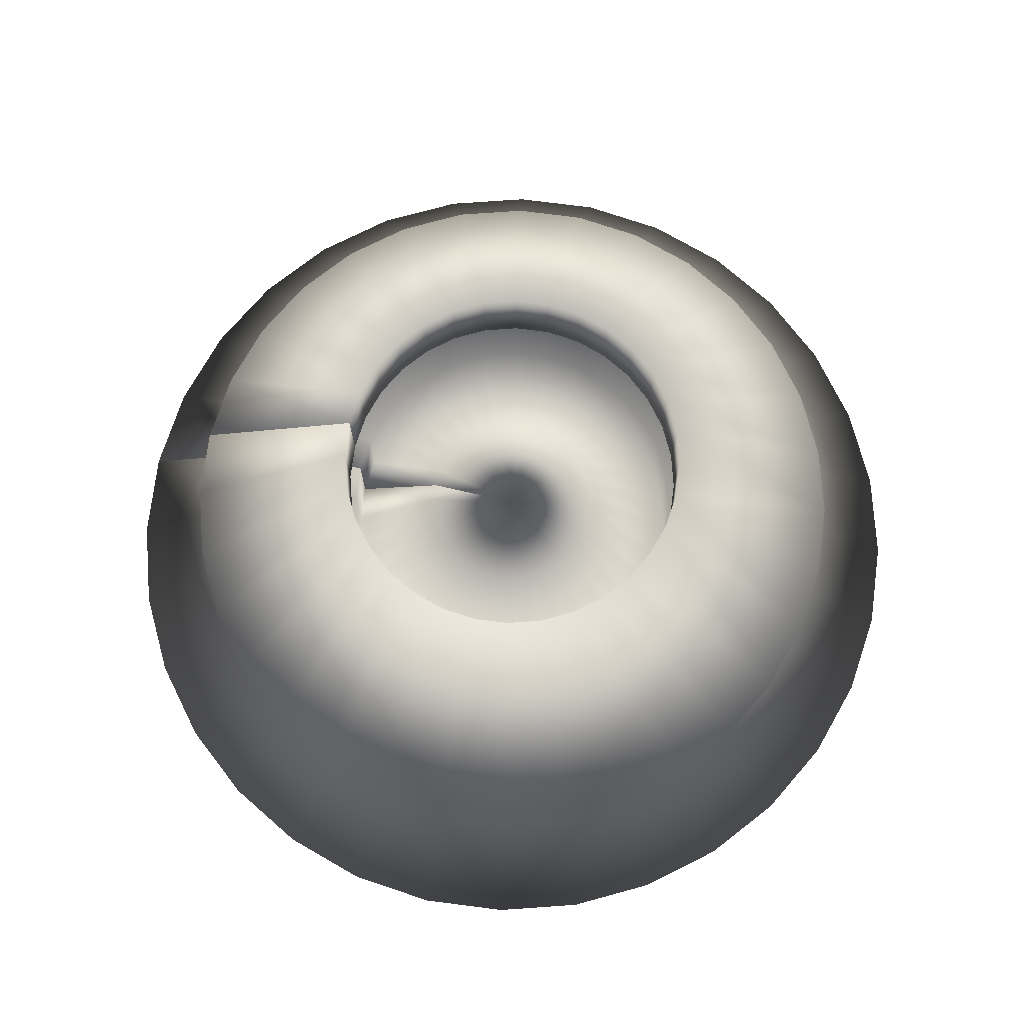
<metadata>
{"format":"obj","ext":"obj","renderer":"f3d","projection":"perspective","resolution":1024,"background":"white","views":[{"elev":75.3,"azim":12.9,"up":"+Y"}]}
</metadata>
<code>
v -4 2 0
v -2 2 0
v -3 1 0
v -2 4 0
v -4 3 0
v -2 5 0
v -4 1 0
v -5 1 0
v -3 3 0
v -2 3 0
v 0 3 0
v -1 3 0
v -2 1 0
v -4 0 0
v -3.923 2 -0.7804
v -1.962 2 -0.3902
v -2.942 1 -0.5853
v -1.962 4 -0.3902
v -3.923 3 -0.7804
v -1.962 5 -0.3902
v -3.923 1 -0.7804
v -4.904 1 -0.9755
v -2.942 3 -0.5853
v -1.962 3 -0.3902
v 0 3 0
v -0.9808 3 -0.1951
v -1.962 1 -0.3902
v -3.923 0 -0.7804
v -3.696 2 -1.531
v -1.848 2 -0.7654
v -2.772 1 -1.148
v -1.848 4 -0.7654
v -3.696 3 -1.531
v -1.848 5 -0.7654
v -3.696 1 -1.531
v -4.619 1 -1.913
v -2.772 3 -1.148
v -1.848 3 -0.7654
v 0 3 0
v -0.9239 3 -0.3827
v -1.848 1 -0.7654
v -3.696 0 -1.531
v -3.326 2 -2.222
v -1.663 2 -1.111
v -2.494 1 -1.667
v -1.663 4 -1.111
v -3.326 3 -2.222
v -1.663 5 -1.111
v -3.326 1 -2.222
v -4.157 1 -2.778
v -2.494 3 -1.667
v -1.663 3 -1.111
v 0 3 0
v -0.8315 3 -0.5556
v -1.663 1 -1.111
v -3.326 0 -2.222
v -2.828 2 -2.828
v -1.414 2 -1.414
v -2.121 1 -2.121
v -1.414 4 -1.414
v -2.828 3 -2.828
v -1.414 5 -1.414
v -2.828 1 -2.828
v -3.536 1 -3.536
v -2.121 3 -2.121
v -1.414 3 -1.414
v 0 3 0
v -0.7071 3 -0.7071
v -1.414 1 -1.414
v -2.828 0 -2.828
v -2.222 2 -3.326
v -1.111 2 -1.663
v -1.667 1 -2.494
v -1.111 4 -1.663
v -2.222 3 -3.326
v -1.111 5 -1.663
v -2.222 1 -3.326
v -2.778 1 -4.157
v -1.667 3 -2.494
v -1.111 3 -1.663
v 0 3 0
v -0.5556 3 -0.8315
v -1.111 1 -1.663
v -2.222 0 -3.326
v -1.531 2 -3.696
v -0.7654 2 -1.848
v -1.148 1 -2.772
v -0.7654 4 -1.848
v -1.531 3 -3.696
v -0.7654 5 -1.848
v -1.531 1 -3.696
v -1.913 1 -4.619
v -1.148 3 -2.772
v -0.7654 3 -1.848
v 0 3 0
v -0.3827 3 -0.9239
v -0.7654 1 -1.848
v -1.531 0 -3.696
v -0.7804 2 -3.923
v -0.3902 2 -1.962
v -0.5853 1 -2.942
v -0.3902 4 -1.962
v -0.7804 3 -3.923
v -0.3902 5 -1.962
v -0.7804 1 -3.923
v -0.9755 1 -4.904
v -0.5853 3 -2.942
v -0.3902 3 -1.962
v 0 3 0
v -0.1951 3 -0.9808
v -0.3902 1 -1.962
v -0.7804 0 -3.923
v 1e-06 2 -4
v 0 2 -2
v 0 1 -3
v 0 4 -2
v 1e-06 3 -4
v 1e-06 5 -2
v 1e-06 1 -4
v 0 1 -5
v 0 3 -3
v 0 3 -2
v 0 3 0
v 1e-06 3 -1
v 0 1 -2
v 1e-06 -0 -4
v 0.7804 2 -3.923
v 0.3902 2 -1.962
v 0.5853 1 -2.942
v 0.3902 4 -1.962
v 0.7804 3 -3.923
v 0.3902 5 -1.962
v 0.7804 1 -3.923
v 0.9755 1 -4.904
v 0.5853 3 -2.942
v 0.3902 3 -1.962
v 0 3 0
v 0.1951 3 -0.9808
v 0.3902 1 -1.962
v 0.7804 -0 -3.923
v 1.531 2 -3.696
v 0.7654 2 -1.848
v 1.148 1 -2.772
v 0.7654 4 -1.848
v 1.531 3 -3.696
v 0.7654 5 -1.848
v 1.531 1 -3.696
v 1.913 1 -4.619
v 1.148 3 -2.772
v 0.7654 3 -1.848
v 0 3 0
v 0.3827 3 -0.9239
v 0.7654 1 -1.848
v 1.531 -0 -3.696
v 2.222 2 -3.326
v 1.111 2 -1.663
v 1.667 1 -2.494
v 1.111 4 -1.663
v 2.222 3 -3.326
v 1.111 5 -1.663
v 2.222 1 -3.326
v 2.778 1 -4.157
v 1.667 3 -2.494
v 1.111 3 -1.663
v 0 3 0
v 0.5556 3 -0.8315
v 1.111 1 -1.663
v 2.222 -0 -3.326
v 2.828 2 -2.828
v 1.414 2 -1.414
v 2.121 1 -2.121
v 1.414 4 -1.414
v 2.828 3 -2.828
v 1.414 5 -1.414
v 2.828 1 -2.828
v 3.536 1 -3.536
v 2.121 3 -2.121
v 1.414 3 -1.414
v 0 3 0
v 0.7071 3 -0.7071
v 1.414 1 -1.414
v 2.828 -0 -2.828
v 3.326 2 -2.222
v 1.663 2 -1.111
v 2.494 1 -1.667
v 1.663 4 -1.111
v 3.326 3 -2.222
v 1.663 5 -1.111
v 3.326 1 -2.222
v 4.157 1 -2.778
v 2.494 3 -1.667
v 1.663 3 -1.111
v 0 3 0
v 0.8315 3 -0.5556
v 1.663 1 -1.111
v 3.326 -0 -2.222
v 3.696 2 -1.531
v 1.848 2 -0.7654
v 2.772 1 -1.148
v 1.848 4 -0.7654
v 3.696 3 -1.531
v 1.848 5 -0.7654
v 3.696 1 -1.531
v 4.619 1 -1.913
v 2.772 3 -1.148
v 1.848 3 -0.7654
v 0 3 0
v 0.9239 3 -0.3827
v 1.848 1 -0.7654
v 3.696 -0 -1.531
v 3.923 2 -0.7804
v 1.962 2 -0.3902
v 2.942 1 -0.5853
v 1.962 4 -0.3902
v 3.923 3 -0.7804
v 1.962 5 -0.3902
v 3.923 1 -0.7804
v 4.904 1 -0.9755
v 2.942 3 -0.5853
v 1.962 3 -0.3902
v 0 3 0
v 0.9808 3 -0.1951
v 1.962 1 -0.3902
v 3.923 -0 -0.7804
v 4 2 2e-06
v 2 2 1e-06
v 3 1 1e-06
v 2 4 1e-06
v 4 3 2e-06
v 2 5 1e-06
v 4 1 2e-06
v 5 1 2e-06
v 3 3 1e-06
v 2 3 1e-06
v 0 3 0
v 1 3 1e-06
v 2 1 1e-06
v 4 -0 2e-06
v 3.923 2 0.7804
v 1.962 2 0.3902
v 2.942 1 0.5853
v 1.962 4 0.3902
v 3.923 3 0.7804
v 1.962 5 0.3902
v 3.923 1 0.7804
v 4.904 1 0.9755
v 2.942 3 0.5853
v 1.962 3 0.3902
v 0 3 0
v 0.9808 3 0.1951
v 1.962 1 0.3902
v 3.923 -0 0.7804
v 3.696 2 1.531
v 1.848 2 0.7654
v 2.772 1 1.148
v 1.848 4 0.7654
v 3.696 3 1.531
v 1.848 5 0.7654
v 3.696 1 1.531
v 4.619 1 1.913
v 2.772 3 1.148
v 1.848 3 0.7654
v 0 3 0
v 0.9239 3 0.3827
v 1.848 1 0.7654
v 3.696 -0 1.531
v 3.326 2 2.222
v 1.663 2 1.111
v 2.494 1 1.667
v 1.663 4 1.111
v 3.326 3 2.222
v 1.663 5 1.111
v 3.326 1 2.222
v 4.157 1 2.778
v 2.494 3 1.667
v 1.663 3 1.111
v 0 3 0
v 0.8315 3 0.5556
v 1.663 1 1.111
v 3.326 -0 2.222
v 2.828 2 2.828
v 1.414 2 1.414
v 2.121 1 2.121
v 1.414 4 1.414
v 2.828 3 2.828
v 1.414 5 1.414
v 2.828 1 2.828
v 3.536 1 3.536
v 2.121 3 2.121
v 1.414 3 1.414
v 0 3 0
v 0.7071 3 0.7071
v 1.414 1 1.414
v 2.828 -0 2.828
v 2.222 2 3.326
v 1.111 2 1.663
v 1.667 1 2.494
v 1.111 4 1.663
v 2.222 3 3.326
v 1.111 5 1.663
v 2.222 1 3.326
v 2.778 1 4.157
v 1.667 3 2.494
v 1.111 3 1.663
v 0 3 0
v 0.5556 3 0.8315
v 1.111 1 1.663
v 2.222 -0 3.326
v 1.531 2 3.696
v 0.7654 2 1.848
v 1.148 1 2.772
v 0.7654 4 1.848
v 1.531 3 3.696
v 0.7654 5 1.848
v 1.531 1 3.696
v 1.913 1 4.619
v 1.148 3 2.772
v 0.7654 3 1.848
v 0 3 0
v 0.3827 3 0.9239
v 0.7654 1 1.848
v 1.531 -0 3.696
v 0.7804 2 3.923
v 0.3902 2 1.962
v 0.5853 1 2.942
v 0.3902 4 1.962
v 0.7804 3 3.923
v 0.3902 5 1.962
v 0.7804 1 3.923
v 0.9755 1 4.904
v 0.5853 3 2.942
v 0.3902 3 1.962
v 0 3 0
v 0.1951 3 0.9808
v 0.3902 1 1.962
v 0.7804 -0 3.923
v -1e-06 2 4
v 0 2 2
v -1e-06 1 3
v 0 4 2
v -1e-06 3 4
v 0 5 2
v -1e-06 1 4
v -1e-06 1 5
v -1e-06 3 3
v 0 3 2
v 0 3 0
v -1e-06 3 1
v 0 1 2
v -1e-06 -0 4
v -0.7804 2 3.923
v -0.3902 2 1.962
v -0.5853 1 2.942
v -0.3902 4 1.962
v -0.7804 3 3.923
v -0.3902 5 1.962
v -0.7804 1 3.923
v -0.9755 1 4.904
v -0.5853 3 2.942
v -0.3902 3 1.962
v 0 3 0
v -0.1951 3 0.9808
v -0.3902 1 1.962
v -0.7804 0 3.923
v -1.531 2 3.696
v -0.7654 2 1.848
v -1.148 1 2.772
v -0.7654 4 1.848
v -1.531 3 3.696
v -0.7654 5 1.848
v -1.531 1 3.696
v -1.913 1 4.619
v -1.148 3 2.772
v -0.7654 3 1.848
v 0 3 0
v -0.3827 3 0.9239
v -0.7654 1 1.848
v -1.531 0 3.696
v -2.222 2 3.326
v -1.111 2 1.663
v -1.667 1 2.494
v -1.111 4 1.663
v -2.222 3 3.326
v -1.111 5 1.663
v -2.222 1 3.326
v -2.778 1 4.157
v -1.667 3 2.494
v -1.111 3 1.663
v 0 3 0
v -0.5556 3 0.8315
v -1.111 1 1.663
v -2.222 0 3.326
v -2.828 2 2.828
v -1.414 2 1.414
v -2.121 1 2.121
v -1.414 4 1.414
v -2.828 3 2.828
v -1.414 5 1.414
v -2.828 1 2.828
v -3.536 1 3.536
v -2.121 3 2.121
v -1.414 3 1.414
v 0 3 0
v -0.7071 3 0.7071
v -1.414 1 1.414
v -2.828 0 2.828
v -3.326 2 2.222
v -1.663 2 1.111
v -2.494 1 1.667
v -1.663 4 1.111
v -3.326 3 2.222
v -1.663 5 1.111
v -3.326 1 2.222
v -4.157 1 2.778
v -2.494 3 1.667
v -1.663 3 1.111
v 0 3 0
v -0.8315 3 0.5556
v -1.663 1 1.111
v -3.326 0 2.222
v -3.696 2 1.531
v -1.848 2 0.7654
v -2.772 1 1.148
v -1.848 4 0.7654
v -3.696 3 1.531
v -1.848 5 0.7654
v -3.696 1 1.531
v -4.619 1 1.913
v -2.772 3 1.148
v -1.848 3 0.7654
v 0 3 0
v -0.9239 3 0.3827
v -1.848 1 0.7654
v -3.696 0 1.531
v -3.923 2 0.7804
v -1.962 2 0.3902
v -2.942 1 0.5853
v -1.962 4 0.3902
v -3.923 3 0.7804
v -1.962 5 0.3902
v -3.923 1 0.7804
v -4.904 1 0.9755
v -2.942 3 0.5853
v -1.962 3 0.3902
v 0 3 0
v -0.9808 3 0.1951
v -1.962 1 0.3902
v -3.923 0 0.7804
v -4 2 -2e-06
v -2 2 -0
v -3 1 -1e-06
v -2 4 -0
v -4 3 -2e-06
v -2 5 -0
v -4 1 -2e-06
v -5 1 -1e-06
v -3 3 -1e-06
v -2 3 -0
v 0 3 0
v -1 3 -1e-06
v -2 1 -0
v -4 0 -2e-06
f 1 3 2
f 4 6 5
f 1 8 7
f 9 4 5
f 2 10 9
f 11 12 2
f 3 13 2
f 7 14 3
f 9 5 1
f 1 7 3
f 13 11 2
f 2 9 1
f 20 33 19
f 18 37 32
f 15 36 22
f 21 36 35
f 19 29 15
f 18 34 20
f 21 42 28
f 24 37 23
f 25 41 39
f 16 38 24
f 27 31 41
f 25 40 26
f 5 15 1
f 7 22 21
f 1 22 8
f 4 23 18
f 6 19 5
f 12 16 2
f 3 28 17
f 11 26 12
f 13 17 27
f 2 24 10
f 11 27 25
f 10 23 9
f 7 28 14
f 4 20 6
f 29 50 36
f 35 50 49
f 33 43 29
f 32 48 34
f 35 56 42
f 38 51 37
f 41 53 39
f 30 52 38
f 41 45 55
f 39 54 40
f 31 56 45
f 40 44 30
f 26 30 16
f 17 42 31
f 48 61 47
f 46 65 60
f 43 64 50
f 49 64 63
f 47 57 43
f 46 62 48
f 49 70 56
f 52 65 51
f 53 69 67
f 44 66 52
f 55 59 69
f 53 68 54
f 32 51 46
f 34 47 33
f 70 73 59
f 68 72 58
f 62 75 61
f 60 79 74
f 57 78 64
f 63 78 77
f 61 71 57
f 60 76 62
f 63 84 70
f 66 79 65
f 67 83 81
f 58 80 66
f 54 58 44
f 56 59 45
f 80 93 79
f 83 95 81
f 72 94 80
f 83 87 97
f 81 96 82
f 73 98 87
f 82 86 72
f 76 89 75
f 74 93 88
f 71 92 78
f 77 92 91
f 75 85 71
f 67 82 68
f 69 73 83
f 91 106 105
f 89 99 85
f 88 104 90
f 91 112 98
f 94 107 93
f 95 111 109
f 86 108 94
f 97 101 111
f 95 110 96
f 98 101 87
f 96 100 86
f 90 103 89
f 77 98 84
f 74 90 76
f 104 117 103
f 102 121 116
f 99 120 106
f 105 120 119
f 103 113 99
f 102 118 104
f 105 126 112
f 108 121 107
f 111 123 109
f 100 122 108
f 111 115 125
f 109 124 110
f 85 106 92
f 88 107 102
f 118 131 117
f 116 135 130
f 113 134 120
f 119 134 133
f 117 127 113
f 116 132 118
f 119 140 126
f 122 135 121
f 123 139 137
f 114 136 122
f 125 129 139
f 123 138 124
f 110 114 100
f 112 115 101
f 129 153 139
f 138 151 152
f 140 143 129
f 138 142 128
f 132 145 131
f 135 144 130
f 127 148 134
f 133 148 147
f 131 141 127
f 130 146 132
f 133 154 140
f 135 150 149
f 124 128 114
f 126 129 115
f 147 168 154
f 150 163 149
f 151 167 165
f 142 164 150
f 153 157 167
f 151 166 152
f 154 157 143
f 152 156 142
f 146 159 145
f 144 163 158
f 141 162 148
f 147 162 161
f 128 150 136
f 139 151 137
f 155 176 162
f 161 176 175
f 159 169 155
f 158 174 160
f 161 182 168
f 164 177 163
f 167 179 165
f 156 178 164
f 167 171 181
f 166 179 180
f 168 171 157
f 166 170 156
f 144 160 146
f 145 155 141
f 174 187 173
f 177 186 172
f 169 190 176
f 175 190 189
f 173 183 169
f 172 188 174
f 175 196 182
f 177 192 191
f 181 193 179
f 170 192 178
f 171 195 181
f 180 193 194
f 158 177 172
f 160 173 159
f 194 198 184
f 188 201 187
f 191 200 186
f 183 204 190
f 189 204 203
f 187 197 183
f 186 202 188
f 189 210 196
f 191 206 205
f 195 207 193
f 184 206 192
f 185 209 195
f 180 184 170
f 182 185 171
f 198 220 206
f 209 213 223
f 208 221 222
f 210 213 199
f 208 212 198
f 202 215 201
f 205 214 200
f 197 218 204
f 203 218 217
f 201 211 197
f 200 216 202
f 203 224 210
f 196 199 185
f 193 208 194
f 215 225 211
f 214 230 216
f 217 238 224
f 220 233 219
f 223 235 221
f 212 234 220
f 223 227 237
f 222 235 236
f 224 227 213
f 222 226 212
f 215 230 229
f 219 228 214
f 207 223 221
f 206 219 205
f 225 246 232
f 231 246 245
f 229 239 225
f 228 244 230
f 231 252 238
f 233 248 247
f 237 249 235
f 226 248 234
f 227 251 237
f 236 249 250
f 238 241 227
f 236 240 226
f 217 232 231
f 211 232 218
f 244 257 243
f 242 261 256
f 239 260 246
f 245 260 259
f 243 253 239
f 242 258 244
f 245 266 252
f 248 261 247
f 251 263 249
f 240 262 248
f 251 255 265
f 250 263 264
f 233 242 228
f 230 243 229
f 263 278 264
f 266 269 255
f 264 268 254
f 257 272 271
f 261 270 256
f 253 274 260
f 259 274 273
f 257 267 253
f 256 272 258
f 259 280 266
f 261 276 275
f 265 277 263
f 250 254 240
f 252 255 241
f 275 290 289
f 279 291 277
f 268 290 276
f 269 293 279
f 278 291 292
f 280 283 269
f 278 282 268
f 271 286 285
f 275 284 270
f 267 288 274
f 273 288 287
f 271 281 267
f 255 279 265
f 254 276 262
f 287 302 301
f 285 295 281
f 284 300 286
f 287 308 294
f 289 304 303
f 293 305 291
f 282 304 290
f 283 307 293
f 292 305 306
f 294 297 283
f 292 296 282
f 285 300 299
f 273 294 280
f 270 286 272
f 299 314 313
f 298 317 312
f 295 316 302
f 301 316 315
f 299 309 295
f 298 314 300
f 301 322 308
f 304 317 303
f 307 319 305
f 296 318 304
f 307 311 321
f 305 320 306
f 281 302 288
f 289 298 284
f 320 324 310
f 313 328 327
f 317 326 312
f 309 330 316
f 315 330 329
f 313 323 309
f 312 328 314
f 315 336 322
f 317 332 331
f 321 333 319
f 310 332 318
f 311 335 321
f 306 310 296
f 308 311 297
f 324 346 332
f 325 349 335
f 333 348 334
f 336 339 325
f 334 338 324
f 328 341 327
f 331 340 326
f 323 344 330
f 329 344 343
f 327 337 323
f 326 342 328
f 329 350 336
f 322 325 311
f 319 334 320
f 340 356 342
f 343 364 350
f 345 360 359
f 347 363 361
f 338 360 346
f 339 363 349
f 347 362 348
f 350 353 339
f 348 352 338
f 341 356 355
f 345 354 340
f 337 358 344
f 333 349 347
f 331 346 345
f 351 372 358
f 357 372 371
f 355 365 351
f 354 370 356
f 357 378 364
f 359 374 373
f 361 377 375
f 352 374 360
f 353 377 363
f 361 376 362
f 364 367 353
f 362 366 352
f 341 351 337
f 343 358 357
f 369 384 383
f 373 382 368
f 365 386 372
f 371 386 385
f 369 379 365
f 368 384 370
f 371 392 378
f 373 388 387
f 375 391 389
f 366 388 374
f 367 391 377
f 375 390 376
f 359 368 354
f 356 369 355
f 392 395 381
f 390 394 380
f 383 398 397
f 387 396 382
f 379 400 386
f 385 400 399
f 383 393 379
f 382 398 384
f 385 406 392
f 388 401 387
f 389 405 403
f 380 402 388
f 376 380 366
f 378 381 367
f 405 417 403
f 394 416 402
f 395 419 405
f 403 418 404
f 406 409 395
f 404 408 394
f 397 412 411
f 401 410 396
f 393 414 400
f 399 414 413
f 397 407 393
f 396 412 398
f 389 404 390
f 391 395 405
f 411 421 407
f 410 426 412
f 413 434 420
f 415 430 429
f 417 433 431
f 408 430 416
f 409 433 419
f 417 432 418
f 420 423 409
f 418 422 408
f 411 426 425
f 415 424 410
f 401 416 415
f 399 420 406
f 429 438 424
f 421 442 428
f 427 442 441
f 425 435 421
f 424 440 426
f 427 448 434
f 429 444 443
f 431 447 445
f 422 444 430
f 423 447 433
f 431 446 432
f 434 437 423
f 413 428 427
f 407 428 414
f 439 454 453
f 443 452 438
f 435 456 442
f 441 456 455
f 439 449 435
f 438 454 440
f 441 462 448
f 443 458 457
f 445 461 459
f 436 458 444
f 437 461 447
f 445 460 446
f 425 440 439
f 432 436 422
f 449 450 451
f 452 453 454
f 449 455 456
f 457 453 452
f 450 457 458
f 459 450 460
f 451 450 461
f 455 451 462
f 457 449 453
f 449 451 455
f 461 450 459
f 450 449 457
f 446 450 436
f 448 451 437
f 20 34 33
f 18 23 37
f 15 29 36
f 21 22 36
f 19 33 29
f 18 32 34
f 21 35 42
f 24 38 37
f 25 27 41
f 16 30 38
f 27 17 31
f 25 39 40
f 5 19 15
f 7 8 22
f 1 15 22
f 4 9 23
f 6 20 19
f 12 26 16
f 3 14 28
f 11 25 26
f 13 3 17
f 2 16 24
f 11 13 27
f 10 24 23
f 7 21 28
f 4 18 20
f 29 43 50
f 35 36 50
f 33 47 43
f 32 46 48
f 35 49 56
f 38 52 51
f 41 55 53
f 30 44 52
f 41 31 45
f 39 53 54
f 31 42 56
f 40 54 44
f 26 40 30
f 17 28 42
f 48 62 61
f 46 51 65
f 43 57 64
f 49 50 64
f 47 61 57
f 46 60 62
f 49 63 70
f 52 66 65
f 53 55 69
f 44 58 66
f 55 45 59
f 53 67 68
f 32 37 51
f 34 48 47
f 70 84 73
f 68 82 72
f 62 76 75
f 60 65 79
f 57 71 78
f 63 64 78
f 61 75 71
f 60 74 76
f 63 77 84
f 66 80 79
f 67 69 83
f 58 72 80
f 54 68 58
f 56 70 59
f 80 94 93
f 83 97 95
f 72 86 94
f 83 73 87
f 81 95 96
f 73 84 98
f 82 96 86
f 76 90 89
f 74 79 93
f 71 85 92
f 77 78 92
f 75 89 85
f 67 81 82
f 69 59 73
f 91 92 106
f 89 103 99
f 88 102 104
f 91 105 112
f 94 108 107
f 95 97 111
f 86 100 108
f 97 87 101
f 95 109 110
f 98 112 101
f 96 110 100
f 90 104 103
f 77 91 98
f 74 88 90
f 104 118 117
f 102 107 121
f 99 113 120
f 105 106 120
f 103 117 113
f 102 116 118
f 105 119 126
f 108 122 121
f 111 125 123
f 100 114 122
f 111 101 115
f 109 123 124
f 85 99 106
f 88 93 107
f 118 132 131
f 116 121 135
f 113 127 134
f 119 120 134
f 117 131 127
f 116 130 132
f 119 133 140
f 122 136 135
f 123 125 139
f 114 128 136
f 125 115 129
f 123 137 138
f 110 124 114
f 112 126 115
f 129 143 153
f 138 137 151
f 140 154 143
f 138 152 142
f 132 146 145
f 135 149 144
f 127 141 148
f 133 134 148
f 131 145 141
f 130 144 146
f 133 147 154
f 135 136 150
f 124 138 128
f 126 140 129
f 147 161 168
f 150 164 163
f 151 153 167
f 142 156 164
f 153 143 157
f 151 165 166
f 154 168 157
f 152 166 156
f 146 160 159
f 144 149 163
f 141 155 162
f 147 148 162
f 128 142 150
f 139 153 151
f 155 169 176
f 161 162 176
f 159 173 169
f 158 172 174
f 161 175 182
f 164 178 177
f 167 181 179
f 156 170 178
f 167 157 171
f 166 165 179
f 168 182 171
f 166 180 170
f 144 158 160
f 145 159 155
f 174 188 187
f 177 191 186
f 169 183 190
f 175 176 190
f 173 187 183
f 172 186 188
f 175 189 196
f 177 178 192
f 181 195 193
f 170 184 192
f 171 185 195
f 180 179 193
f 158 163 177
f 160 174 173
f 194 208 198
f 188 202 201
f 191 205 200
f 183 197 204
f 189 190 204
f 187 201 197
f 186 200 202
f 189 203 210
f 191 192 206
f 195 209 207
f 184 198 206
f 185 199 209
f 180 194 184
f 182 196 185
f 198 212 220
f 209 199 213
f 208 207 221
f 210 224 213
f 208 222 212
f 202 216 215
f 205 219 214
f 197 211 218
f 203 204 218
f 201 215 211
f 200 214 216
f 203 217 224
f 196 210 199
f 193 207 208
f 215 229 225
f 214 228 230
f 217 231 238
f 220 234 233
f 223 237 235
f 212 226 234
f 223 213 227
f 222 221 235
f 224 238 227
f 222 236 226
f 215 216 230
f 219 233 228
f 207 209 223
f 206 220 219
f 225 239 246
f 231 232 246
f 229 243 239
f 228 242 244
f 231 245 252
f 233 234 248
f 237 251 249
f 226 240 248
f 227 241 251
f 236 235 249
f 238 252 241
f 236 250 240
f 217 218 232
f 211 225 232
f 244 258 257
f 242 247 261
f 239 253 260
f 245 246 260
f 243 257 253
f 242 256 258
f 245 259 266
f 248 262 261
f 251 265 263
f 240 254 262
f 251 241 255
f 250 249 263
f 233 247 242
f 230 244 243
f 263 277 278
f 266 280 269
f 264 278 268
f 257 258 272
f 261 275 270
f 253 267 274
f 259 260 274
f 257 271 267
f 256 270 272
f 259 273 280
f 261 262 276
f 265 279 277
f 250 264 254
f 252 266 255
f 275 276 290
f 279 293 291
f 268 282 290
f 269 283 293
f 278 277 291
f 280 294 283
f 278 292 282
f 271 272 286
f 275 289 284
f 267 281 288
f 273 274 288
f 271 285 281
f 255 269 279
f 254 268 276
f 287 288 302
f 285 299 295
f 284 298 300
f 287 301 308
f 289 290 304
f 293 307 305
f 282 296 304
f 283 297 307
f 292 291 305
f 294 308 297
f 292 306 296
f 285 286 300
f 273 287 294
f 270 284 286
f 299 300 314
f 298 303 317
f 295 309 316
f 301 302 316
f 299 313 309
f 298 312 314
f 301 315 322
f 304 318 317
f 307 321 319
f 296 310 318
f 307 297 311
f 305 319 320
f 281 295 302
f 289 303 298
f 320 334 324
f 313 314 328
f 317 331 326
f 309 323 330
f 315 316 330
f 313 327 323
f 312 326 328
f 315 329 336
f 317 318 332
f 321 335 333
f 310 324 332
f 311 325 335
f 306 320 310
f 308 322 311
f 324 338 346
f 325 339 349
f 333 347 348
f 336 350 339
f 334 348 338
f 328 342 341
f 331 345 340
f 323 337 344
f 329 330 344
f 327 341 337
f 326 340 342
f 329 343 350
f 322 336 325
f 319 333 334
f 340 354 356
f 343 357 364
f 345 346 360
f 347 349 363
f 338 352 360
f 339 353 363
f 347 361 362
f 350 364 353
f 348 362 352
f 341 342 356
f 345 359 354
f 337 351 358
f 333 335 349
f 331 332 346
f 351 365 372
f 357 358 372
f 355 369 365
f 354 368 370
f 357 371 378
f 359 360 374
f 361 363 377
f 352 366 374
f 353 367 377
f 361 375 376
f 364 378 367
f 362 376 366
f 341 355 351
f 343 344 358
f 369 370 384
f 373 387 382
f 365 379 386
f 371 372 386
f 369 383 379
f 368 382 384
f 371 385 392
f 373 374 388
f 375 377 391
f 366 380 388
f 367 381 391
f 375 389 390
f 359 373 368
f 356 370 369
f 392 406 395
f 390 404 394
f 383 384 398
f 387 401 396
f 379 393 400
f 385 386 400
f 383 397 393
f 382 396 398
f 385 399 406
f 388 402 401
f 389 391 405
f 380 394 402
f 376 390 380
f 378 392 381
f 405 419 417
f 394 408 416
f 395 409 419
f 403 417 418
f 406 420 409
f 404 418 408
f 397 398 412
f 401 415 410
f 393 407 414
f 399 400 414
f 397 411 407
f 396 410 412
f 389 403 404
f 391 381 395
f 411 425 421
f 410 424 426
f 413 427 434
f 415 416 430
f 417 419 433
f 408 422 430
f 409 423 433
f 417 431 432
f 420 434 423
f 418 432 422
f 411 412 426
f 415 429 424
f 401 402 416
f 399 413 420
f 429 443 438
f 421 435 442
f 427 428 442
f 425 439 435
f 424 438 440
f 427 441 448
f 429 430 444
f 431 433 447
f 422 436 444
f 423 437 447
f 431 445 446
f 434 448 437
f 413 414 428
f 407 421 428
f 439 440 454
f 443 457 452
f 435 449 456
f 441 442 456
f 439 453 449
f 438 452 454
f 441 455 462
f 443 444 458
f 445 447 461
f 436 450 458
f 437 451 461
f 445 459 460
f 425 426 440
f 432 446 436
f 446 460 450
f 448 462 451

</code>
